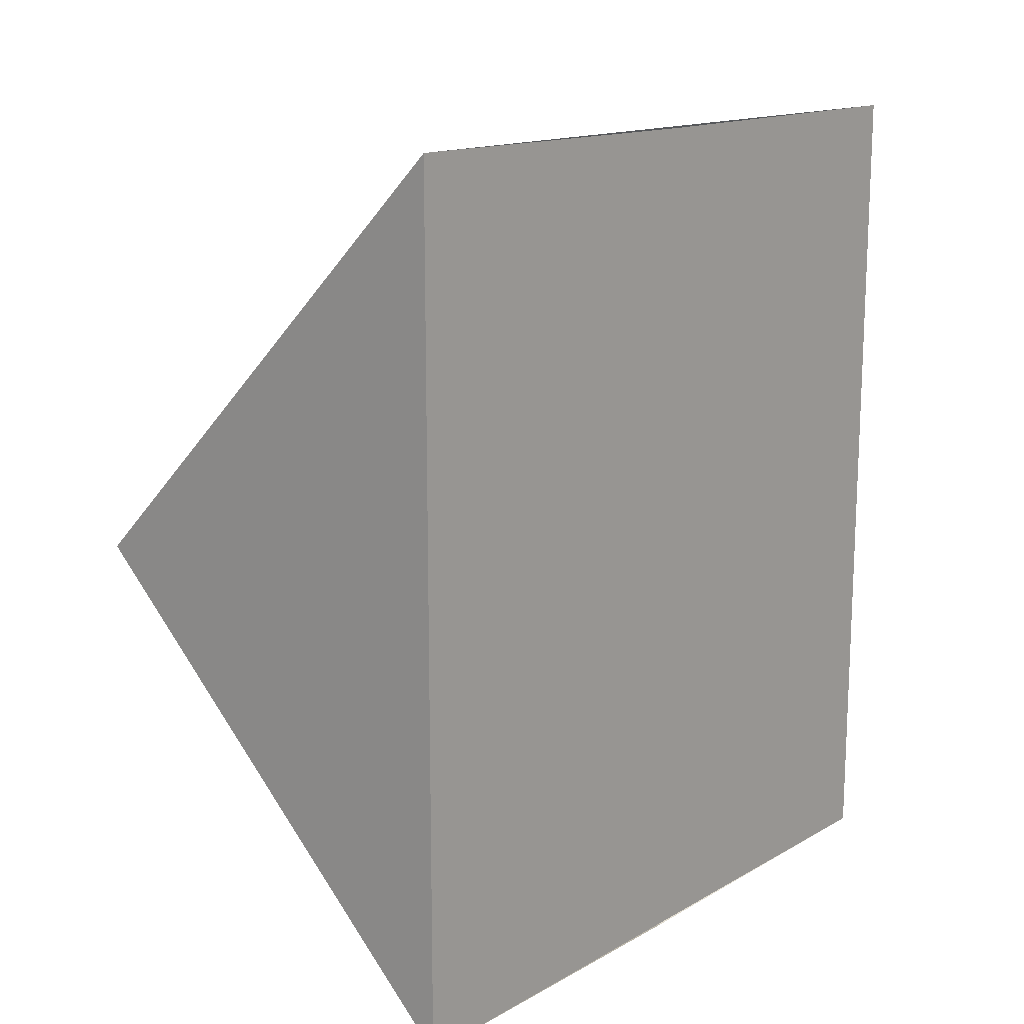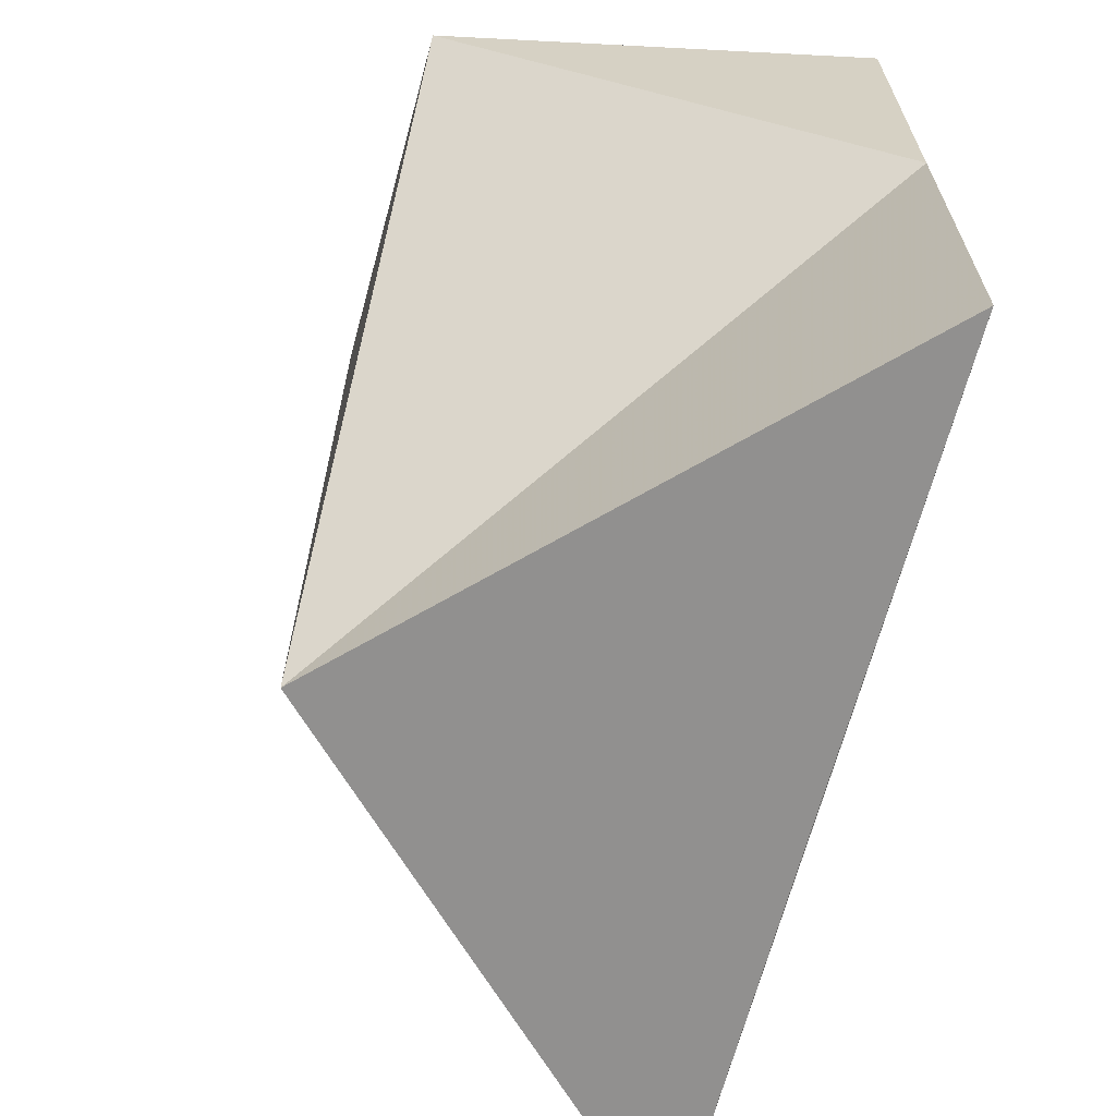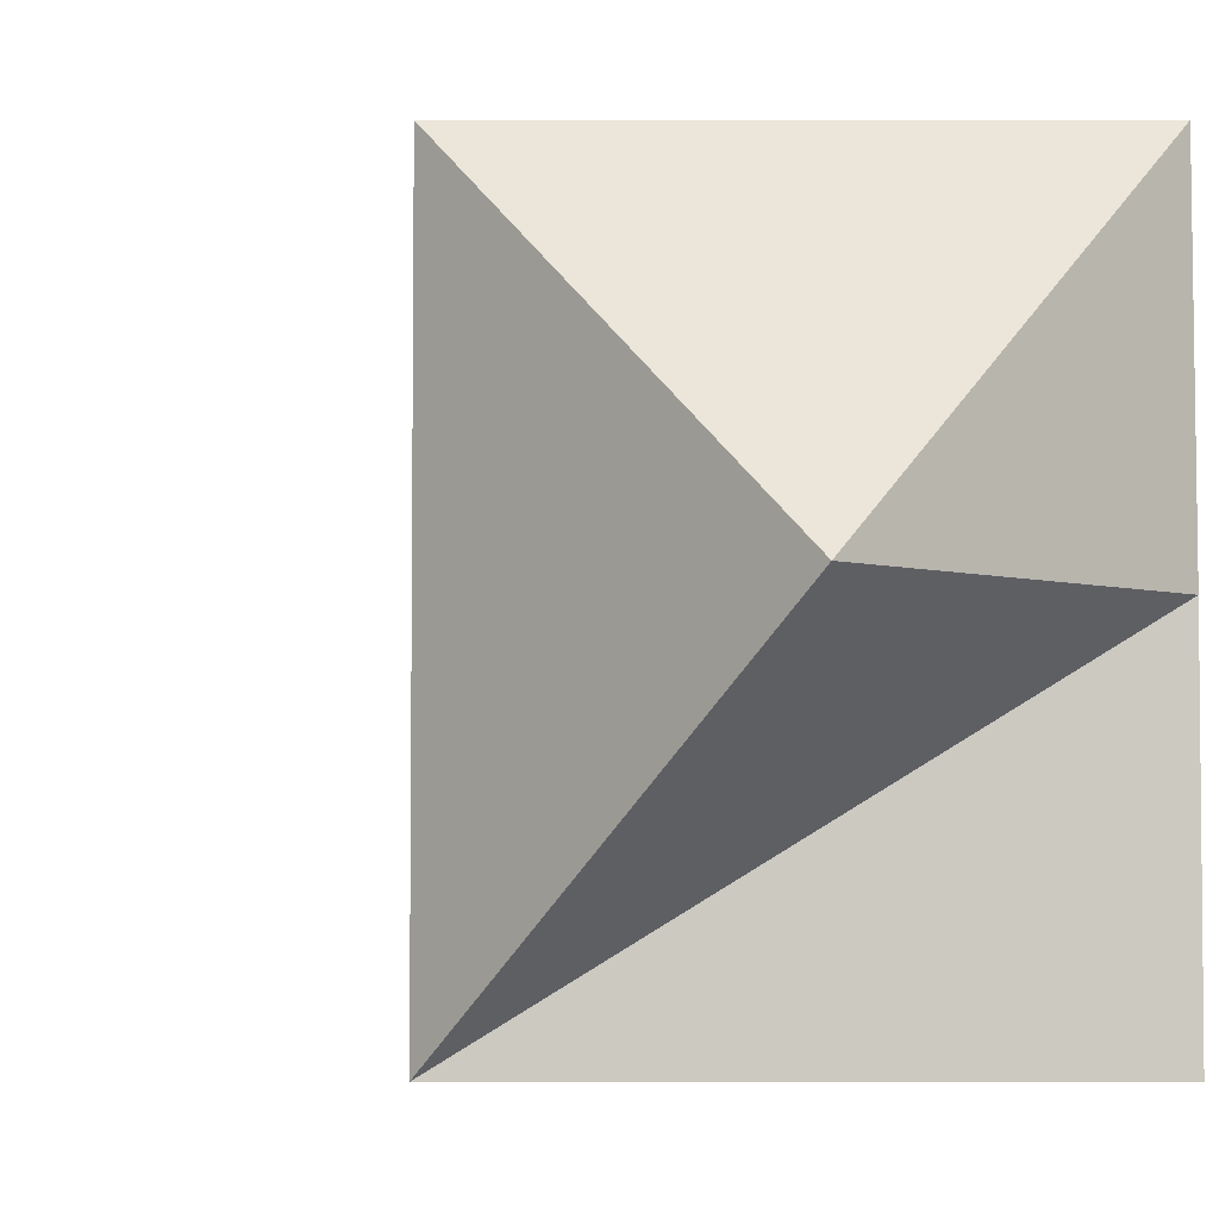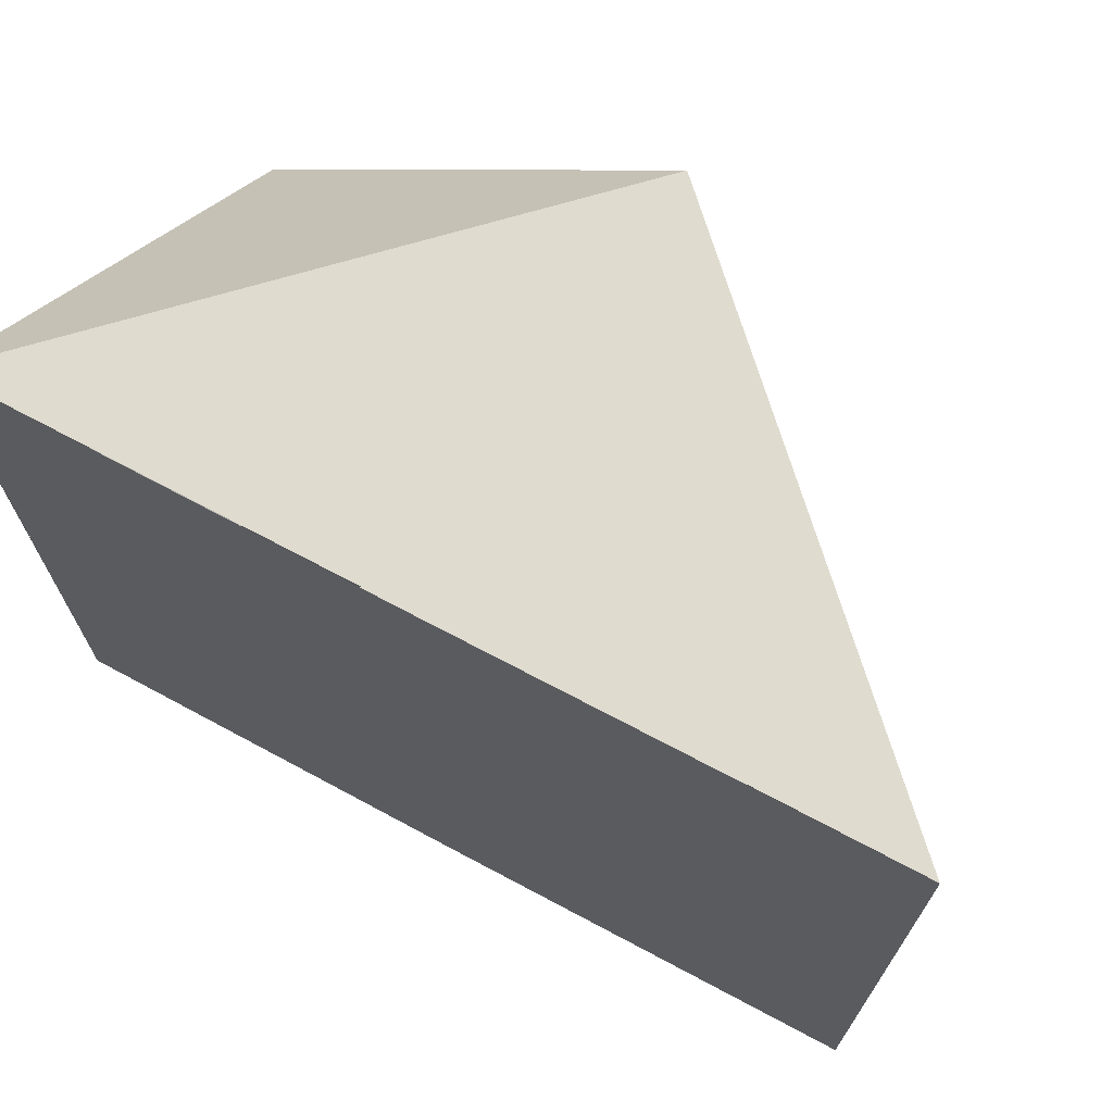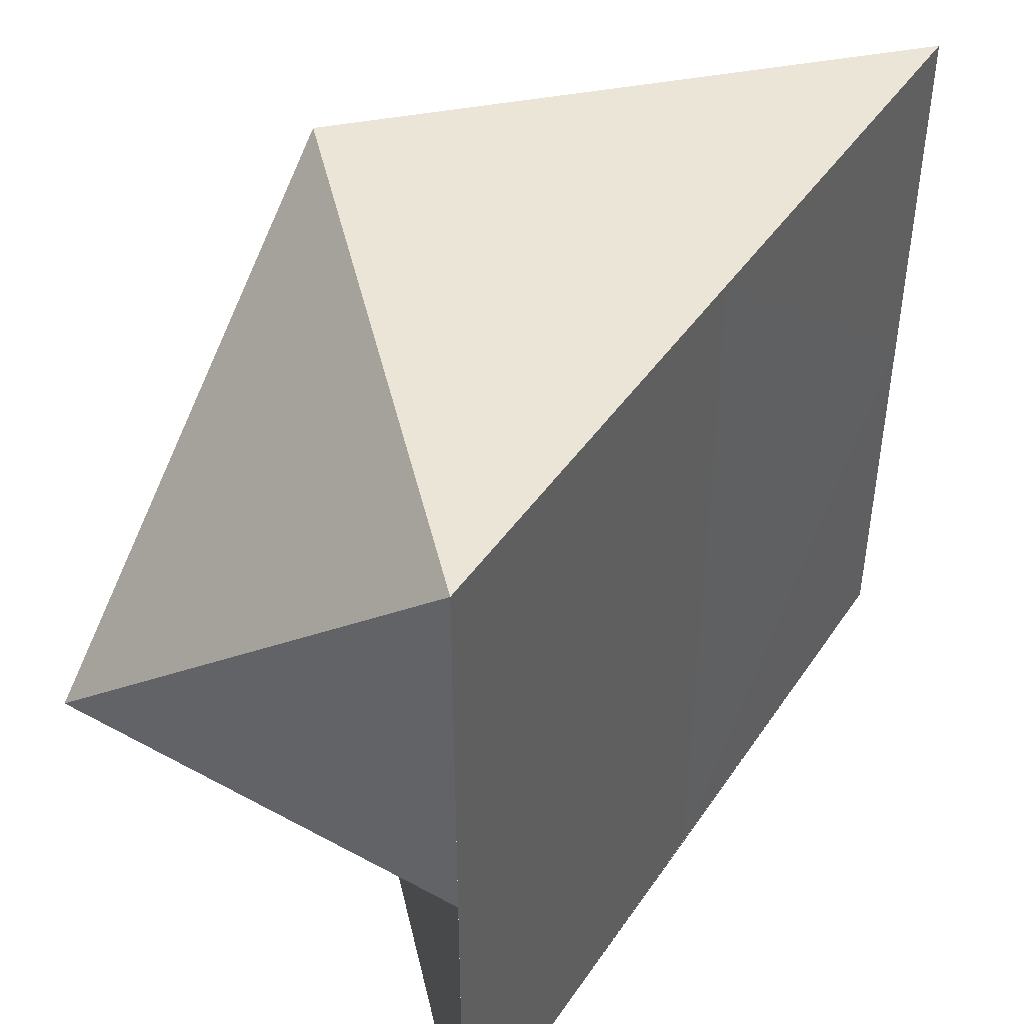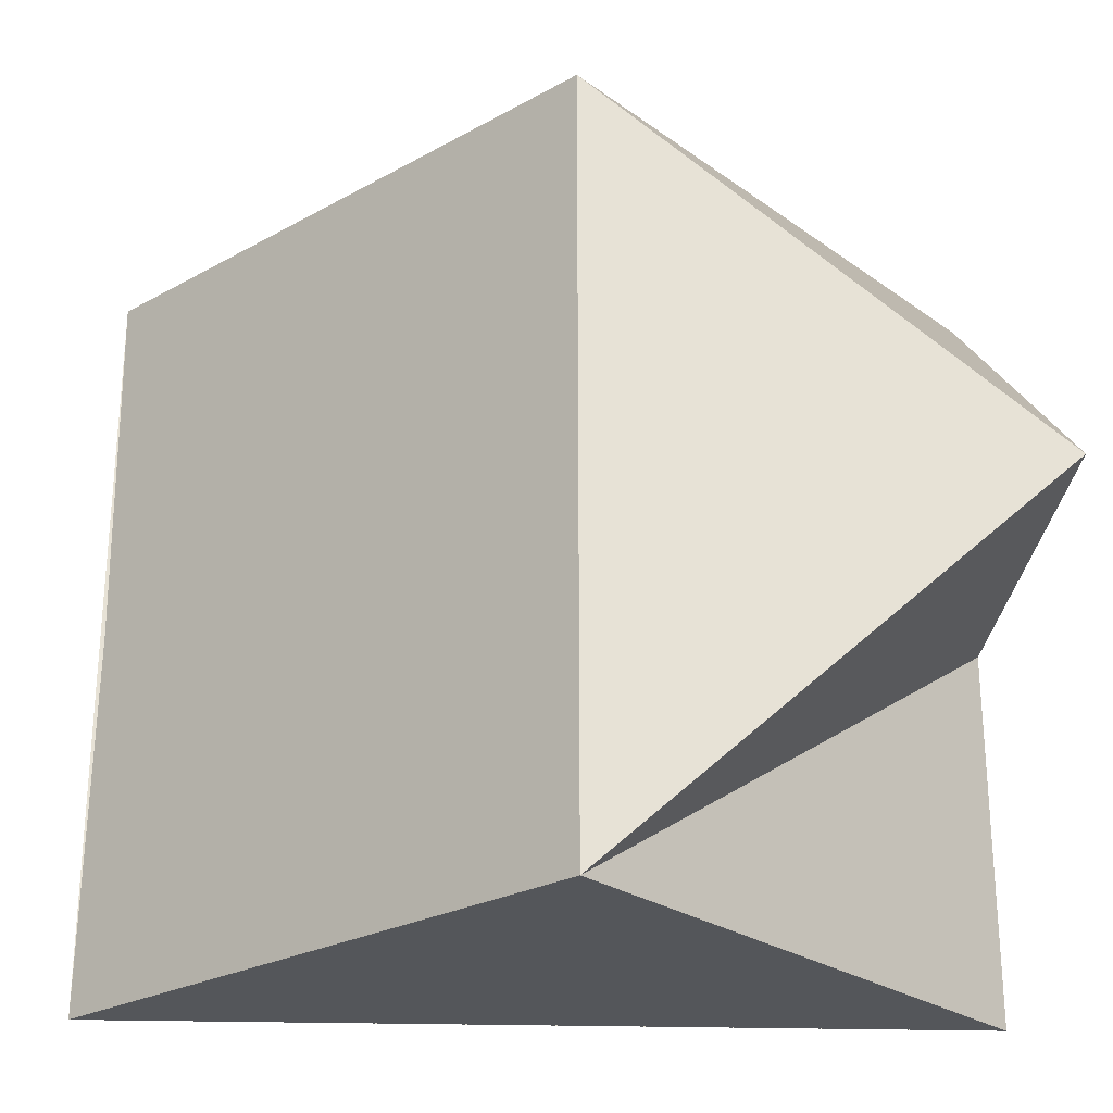
<metadata>
{"format":"obj","ext":"obj","renderer":"f3d","projection":"perspective","resolution":1024,"background":"white","views":[{"elev":15.0,"azim":40.2,"up":"+Y"},{"elev":-65.7,"azim":-14.4,"up":"+Z"},{"elev":-4.0,"azim":-45.0,"up":"+Z"},{"elev":70.0,"azim":118.4,"up":"+Z"},{"elev":43.8,"azim":32.0,"up":"+Z"},{"elev":-25.6,"azim":-93.2,"up":"+Z"}]}
</metadata>
<code>
o 5251
v 2175 1862 8.274
v 2175 1862 8.283
v 2175 1862 8.283
v 2175 1862 8.265
v 2175 1862 8.265
v 2175 1862 8.283
v 2175 1862 8.265
v 2175 1862 8.265
v 2175 1862 8.265
v 2175 1862 8.265
v 2175 1862 8.265
v 2175 1862 8.274
v 2175 1862 8.274
v 2175 1862 8.265
v 2175 1862 8.274
v 2175 1862 8.283
v 2175 1862 8.274
v 2175 1862 8.283
v 2175 1862 8.283
v 2175 1862 8.265
f 1 2 3
f 3 4 1
f 1 4 5
f 6 4 3
f 6 7 4
f 8 2 9
f 9 10 11
f 8 12 13
f 12 14 10
f 6 15 12
f 15 6 16
f 16 14 17
f 6 18 19
f 20 19 18

</code>
